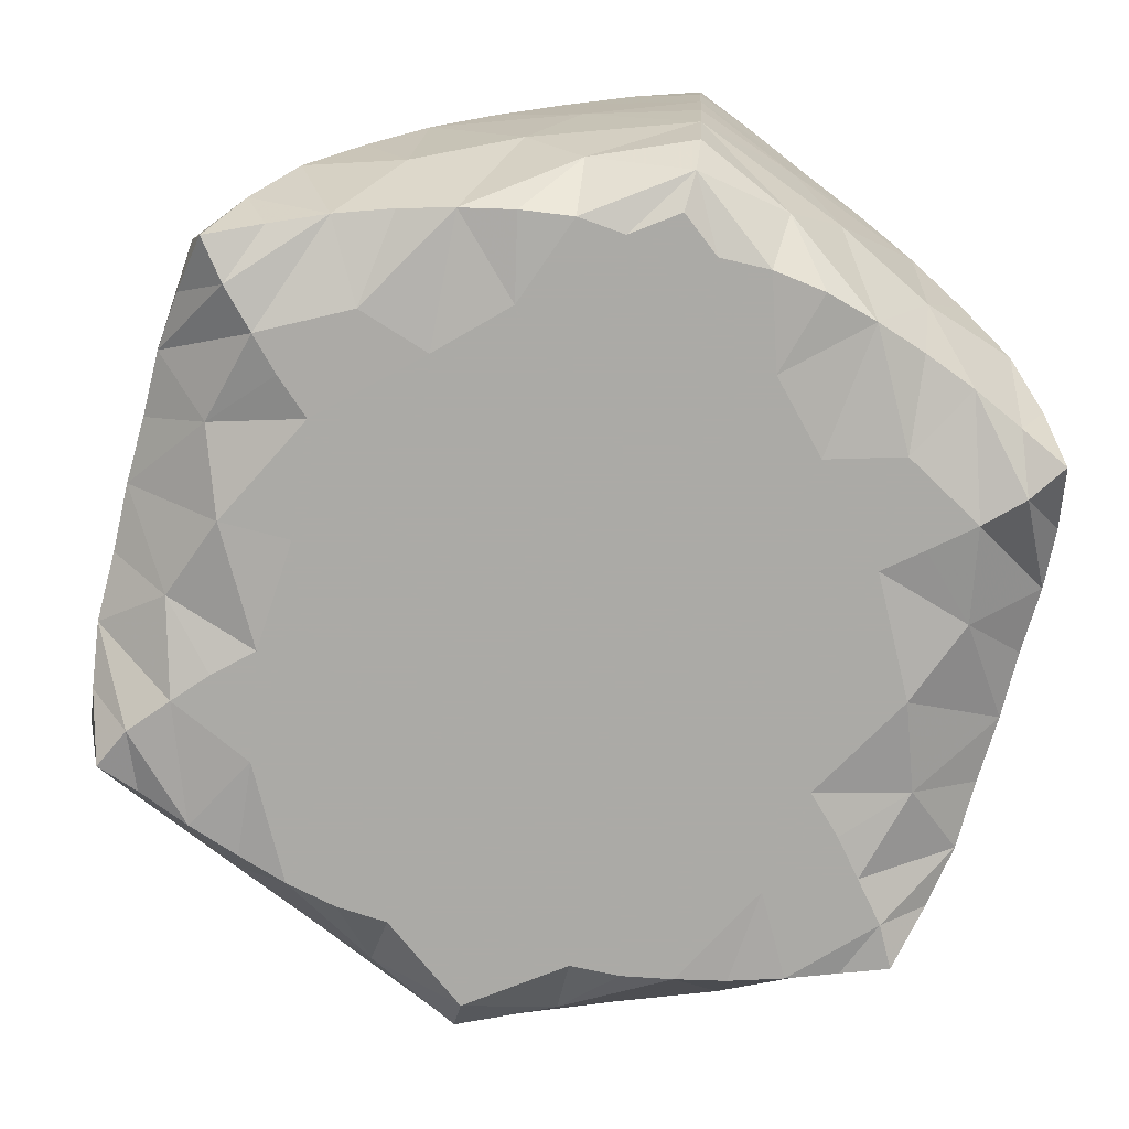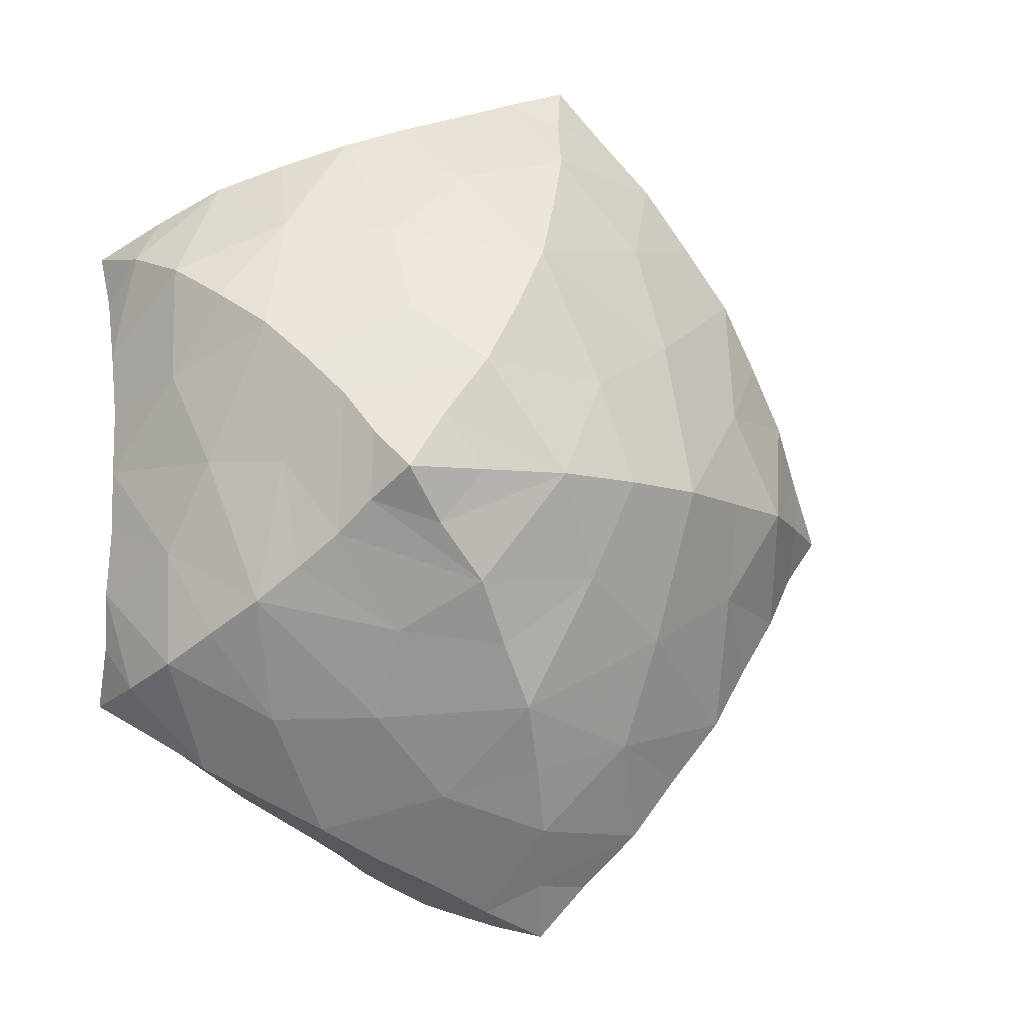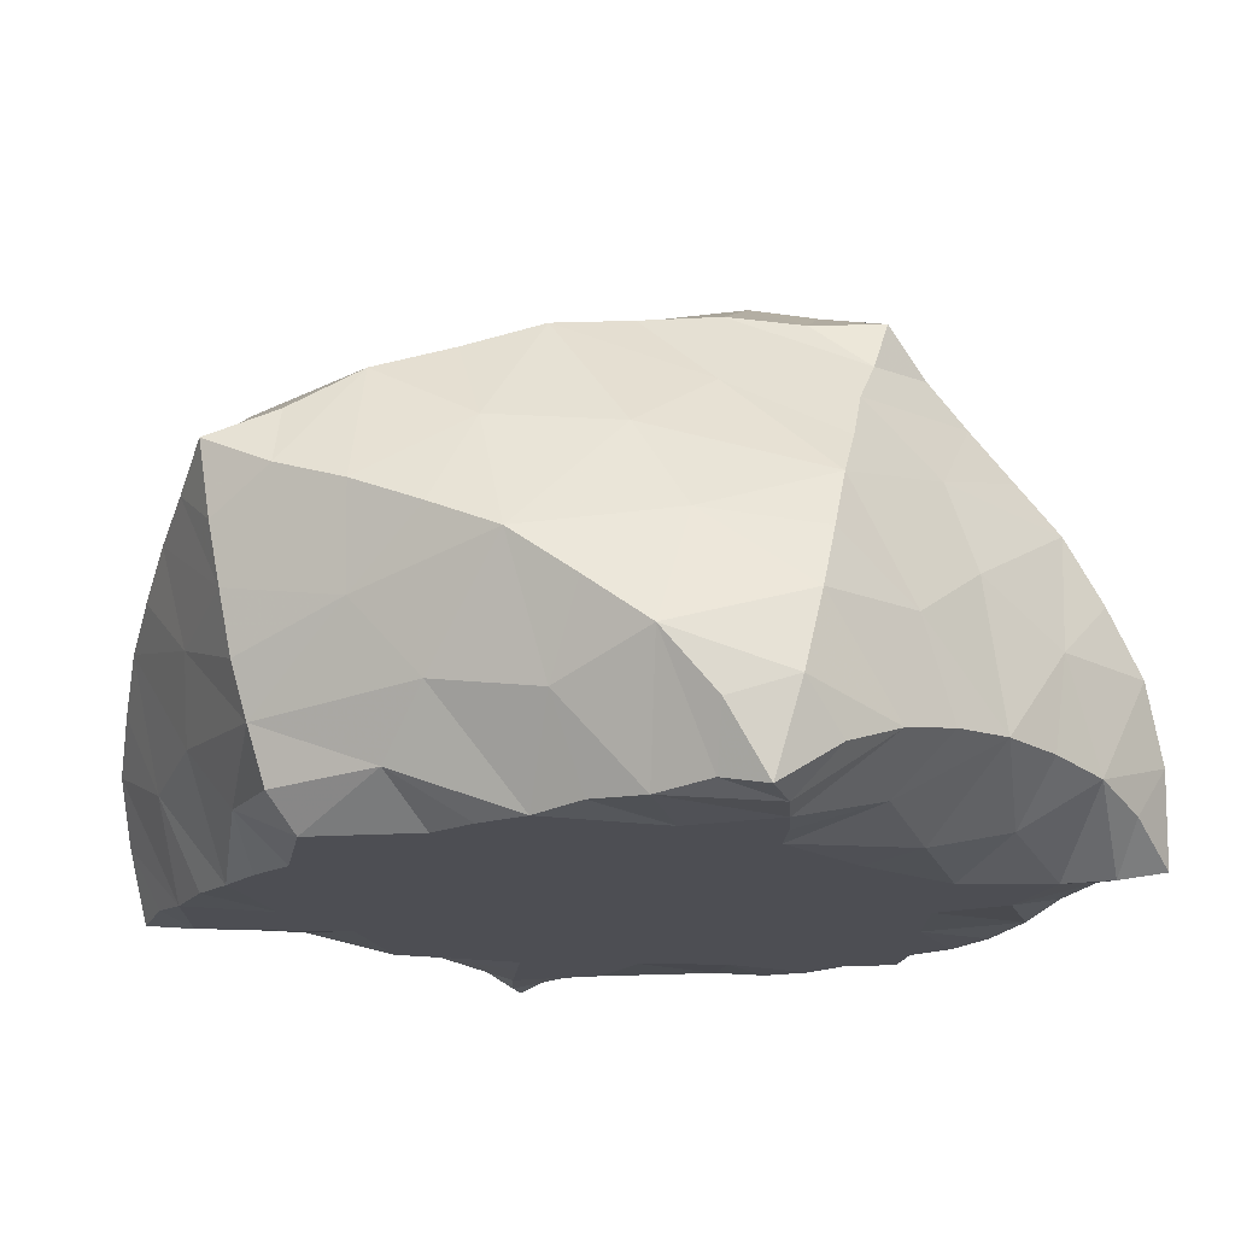
<metadata>
{"format":"obj","ext":"obj","renderer":"f3d","projection":"perspective","resolution":1024,"background":"white","views":[{"elev":-75.9,"azim":-14.6,"up":"+Y"},{"elev":-10.4,"azim":131.1,"up":"+Z"},{"elev":-17.3,"azim":-135.9,"up":"+Y"}]}
</metadata>
<code>
v  -0.04468  0  0.681
v  0.7551  0.00589  0.4778
v  0.7178  0  -0.4791
v  -0.7398  0.007028  -0.4671
v  -0.7712  0.02171  0.4895
v  -0.6495  0.8705  -0.05906
v  0.6757  0.8481  -0.07244
v  0.2111  0  -0.003725
v  -0.2302  0  0.0445
v  0.03815  0  -0.6159
v  0.006443  0.6026  -0.9513
v  0.0246  0.6796  0.893
v  0.75  0.5105  -0.3083
v  0.8003  0.1219  -0.009696
v  0.765  0.5365  0.2456
v  0.4895  0  -0.1949
v  0.4925  0  0.2216
v  -0.7483  0.5579  0.2634
v  -0.8119  0.1529  0.00827
v  -0.7413  0.5315  -0.2899
v  -0.5141  0  -0.1884
v  -0.5227  0  0.2337
v  -0.2949  0.8906  0.4294
v  0.01917  1.029  -0.05253
v  0.3246  0.8827  0.4199
v  0.3123  0.8332  -0.5049
v  -0.3018  0.8425  -0.4968
v  0.4429  0.3868  -0.7358
v  -0.005895  0.1622  -0.8467
v  0.3475  0  -0.5963
v  -0.3673  0  -0.593
v  -0.4476  0.4045  -0.7307
v  -0.1565  0  -0.2719
v  -0.01311  0  0.03442
v  0.1494  0  -0.2742
v  0.1483  0  0.3345
v  -0.1635  0  0.3359
v  0.3733  0.01888  0.6356
v  0.0092  0.2315  0.8698
v  0.4685  0.4534  0.7087
v  -0.4504  0.4568  0.7207
v  -0.3642  0.0173  0.6438
v  0.6962  0.68  -0.1868
v  0.7808  0.2879  -0.4174
v  0.8011  0.1086  0.2411
v  0.7067  0.7011  0.08639
v  0.3548  0  -0.06659
v  0.6388  0  0.3425
v  -0.8005  0.3279  0.4039
v  -0.8051  0.1214  -0.243
v  -0.6774  0.7049  -0.169
v  -0.6396  0  -0.3148
v  -0.3837  0  0.1202
v  -0.4725  0.9058  0.1786
v  0.3685  0.9776  -0.05804
v  0.1628  0.7977  0.673
v  0.4879  0.866  -0.2745
v  -0.1403  0.7399  -0.739
v  0.2268  0.5015  -0.8473
v  -0.009723  0  -0.7422
v  0.5395  0.00026  -0.5448
v  -0.1756  0  -0.6197
v  -0.64  0.2407  -0.6057
v  -0.2078  0  -0.1188
v  0.09668  0  0.03374
v  0.08302  0  -0.4392
v  0.1935  0  0.1811
v  -0.09132  0  0.5024
v  0.1743  0  0.6779
v  0.01421  0.4489  0.8898
v  0.6588  0.2691  0.6025
v  -0.2161  0.5832  0.8137
v  -0.5686  0.04856  0.5761
v  0.7209  0.5957  -0.2476
v  0.7633  0.1537  -0.4555
v  0.7878  0.07663  0.3576
v  0.689  0.7663  0.005223
v  0.2809  0  -0.01179
v  0.706  0.000286  0.4073
v  -0.7984  0.1871  0.4536
v  -0.7836  0.08328  -0.3543
v  -0.6577  0.779  -0.1077
v  -0.7028  0  -0.3884
v  -0.3046  0  0.07492
v  -0.5614  0.8853  0.06218
v  0.5267  0.9069  -0.06472
v  0.09018  0.7286  0.7868
v  0.5859  0.8466  -0.1706
v  -0.0666  0.6606  -0.8474
v  0.1157  0.5458  -0.9005
v  -0.007528  0  -0.6597
v  0.6334  0.01003  -0.5145
v  -0.08479  0  -0.6057
v  -0.703  0.1315  -0.5341
v  -0.216  0  -0.04037
v  0.1513  0  0.03069
v  0.0434  0  -0.5157
v  0.201  0  0.104
v  -0.04945  0  0.5831
v  0.07995  0  0.6752
v  0.01715  0.5552  0.8949
v  0.7195  0.1512  0.538
v  -0.09637  0.6265  0.8571
v  -0.6712  0.04853  0.5322
v  0.7873  0.09602  -0.2588
v  0.8067  0.3096  0.3864
v  0.6145  0  -0.3296
v  0.3646  0  0.111
v  -0.6811  0.7201  0.1062
v  -0.8089  0.1316  0.2584
v  -0.788  0.3094  -0.4027
v  -0.3865  0  -0.05793
v  -0.6478  0  0.3533
v  -0.1296  0.8002  0.6772
v  -0.3363  0.9927  -0.04861
v  0.5033  0.8923  0.162
v  0.1504  0.7347  -0.7395
v  -0.4695  0.8752  -0.261
v  0.6269  0.2277  -0.6135
v  -0.000749  0.3665  -0.9066
v  0.1598  0  -0.6185
v  -0.5597  0.009407  -0.5344
v  -0.2227  0.5071  -0.8446
v  -0.09208  0  -0.4405
v  -0.1168  0  0.03636
v  0.1922  0  -0.1205
v  0.08448  0  0.5027
v  -0.2119  0  0.188
v  0.5711  0.04634  0.5625
v  0.009871  0.04133  0.8034
v  0.2442  0.5757  0.8041
v  -0.6498  0.2783  0.615
v  -0.1669  0  0.6817
v  0.6843  0.7543  -0.1285
v  0.768  0.399  -0.364
v  0.7997  0.1216  0.1155
v  0.7364  0.621  0.1676
v  0.4269  0  -0.132
v  0.5617  0  0.2778
v  -0.778  0.4452  0.3364
v  -0.8071  0.1444  -0.1172
v  -0.7115  0.6144  -0.2294
v  -0.583  0  -0.2515
v  -0.4608  0  0.1776
v  -0.3816  0.9016  0.3034
v  0.1945  1.011  -0.05475
v  0.2415  0.8419  0.547
v  0.401  0.8468  -0.3883
v  -0.2203  0.7881  -0.6183
v  0.336  0.4404  -0.7935
v  -0.008055  0.06289  -0.8078
v  0.4418  0.003304  -0.5765
v  -0.2712  0  -0.6139
v  -0.5442  0.3227  -0.6657
v  -0.1769  0  -0.1934
v  0.0402  0  0.03492
v  0.124  0  -0.3571
v  0.1674  0  0.2561
v  -0.1342  0  0.4186
v  0.2741  0.005186  0.6639
v  0.01186  0.3351  0.8824
v  0.5669  0.362  0.6569
v  -0.335  0.5184  0.7692
v  -0.4631  0.04056  0.6138
v  0.4124  0.891  0.2902
v  0.5936  0.8637  0.04259
v  -0.1615  1.009  -0.0504
v  -0.2106  0.8472  0.5536
v  -0.0531  0.7318  0.7913
v  -0.5906  0  0.2944
v  -0.4476  0  -0.1249
v  -0.3063  0  -0.01149
v  -0.7672  0.4224  -0.3478
v  -0.7819  0.1696  -0.4431
v  -0.8092  0.1491  0.133
v  -0.7945  0.09207  0.3732
v  -0.7128  0.6408  0.1854
v  -0.6587  0.7906  0.02807
v  0.4339  0  0.1672
v  0.2891  0  0.07033
v  0.5582  0  -0.2626
v  0.7905  0.4249  0.3186
v  0.7973  0.1716  0.4381
v  0.7932  0.1152  -0.134
v  0.761  0.06761  -0.3701
v  0.07534  0.659  -0.8478
v  0.2291  0.7853  -0.6221
v  -0.3823  0.859  -0.3771
v  0.5377  0.3088  -0.6747
v  -0.003113  0.2578  -0.8807
v  0.07486  0  -0.5998
v  0.2534  0  -0.6142
v  -0.6604  0.02432  -0.5002
v  -0.4611  0.01302  -0.5692
v  -0.3368  0.4563  -0.7884
v  -0.04882  0  -0.52
v  -0.132  0  -0.356
v  -0.06737  0  0.03556
v  0.1981  0  -0.04171
v  0.1695  0  -0.1953
v  0.04222  0  0.586
v  0.124  0  0.418
v  -0.1845  0  0.26
v  0.6692  0.04754  0.5171
v  0.4703  0.04045  0.6018
v  0.009454  0.1202  0.8485
v  0.1317  0.6213  0.8516
v  0.3588  0.5174  0.7578
v  -0.5531  0.3688  0.6692
v  -0.2653  0.004471  0.6676
v  0.6768  0  -0.4036
v  -0.7142  0.006341  0.4206
v  -0.4942  0.929  -0.04934
v  -0.5565  0.8669  -0.1529
v  0.6848  0.1238  -0.5449
v  0.001817  0.4721  -0.9302
v  -0.1092  0.5468  -0.8996
v  -0.1664  0  0.03833
v  -0.221  0  0.1116
v  0.005369  0  0.7337
v  -0.7201  0.1658  0.5515
v  -0.07804  0  0.6732
v  -0.2809  0.2517  0.7651
v  0.7849  0.3988  -0.02223
v  0.6071  0  0.00727
v  -0.7784  0.4231  -0.006044
v  -0.6328  0.008035  0.01812
v  0.01516  0.9566  0.2647
v  0.009966  0.9233  -0.3494
v  0.5057  0.6018  -0.5245
v  0.2744  0.1891  -0.7447
v  -0.287  0.1988  -0.7386
v  -0.5013  0.6165  -0.5138
v  -0.3423  0  -0.3377
v  -0.008697  0  -0.1754
v  0.1916  0.3231  -0.8206
v  0.3213  0  -0.343
v  -0.009301  0  0.2374
v  0.3437  0  0.3865
v  0.2981  0.2487  0.7557
v  0.5273  0.6514  0.4651
v  0.00767  0.8346  -0.5632
v  -0.5025  0.6585  0.4778
v  -0.3485  0  0.3948
v  0.07924  0  0.1661
v  0.01583  0.8823  0.4898
v  0.551  0.7049  -0.3636
v  -0.3268  0.6314  -0.6691
v  0.4788  0.2093  0.6648
v  0.2291  0  0.5076
v  0.7372  0.5644  -0.0342
v  -0.4785  0  -0.3893
v  -0.1841  0.08313  -0.7283
v  -0.0926  0  -0.09873
v  -0.6931  0.04532  -0.1436
v  0.2381  0.9387  -0.2477
v  -0.3301  0  0.253
v  -0.5001  0  0.02031
v  -0.7999  0.3296  0.1821
v  -0.006117  0  0.3781
v  -0.2122  0.9703  0.1547
v  -0.7231  0.5871  -0.01986
v  -0.006307  0  -0.3203
v  -0.5364  0.7219  -0.3495
v  0.3098  0  0.2455
v  0.1911  0.1186  0.7661
v  0.5658  0.746  0.2808
v  0.7928  0.2937  -0.1974
v  -0.7937  0.3184  -0.1819
v  -0.6946  0.04927  0.1735
v  0.2408  0.9637  0.1483
v  -0.5388  0.758  0.2961
v  -0.2152  0.9441  -0.2417
v  0.6252  0.4289  -0.526
v  0.3347  0.6256  -0.6737
v  0.456  0  -0.3958
v  0.455  0.1583  -0.6618
v  0.1665  0.07442  -0.7315
v  -0.4649  0.1685  -0.6512
v  -0.1966  0.3311  -0.818
v  -0.6288  0.4452  -0.5145
v  -0.2303  0  -0.4543
v  -0.322  0  -0.1921
v  0.07874  0  -0.1004
v  0.2966  0  -0.1996
v  0.2129  0  -0.4553
v  -0.09567  0  0.1666
v  0.4859  0  0.4281
v  0.2109  0.3947  0.8089
v  0.3509  0.6861  0.6172
v  0.653  0.4716  0.4897
v  -0.6361  0.4819  0.5032
v  -0.3256  0.6937  0.6258
v  -0.4857  0.00016  0.4387
v  -0.2295  0  0.5118
v  0.4738  0  0.01282
v  0.6776  0.03097  0.1616
v  0.668  0.02696  -0.1573
v  0.8032  0.3048  0.1638
v  -0.1744  0.1161  0.7704
v  -0.4686  0.2148  0.6789
v  -0.1894  0.4018  0.8175
v  -0.01018  0.1729  -0.4823
v  0.4346  0.3407  -0.03611
v  0.1893  0.3055  0.3751
v  -0.2586  0.159  0.02747
v  -0.1536  0.6376  0.193
v  0.2374  0.1622  0.02152
v  -0.403  0.368  0.04677
v  0.2252  0.6829  0.1991
v  -0.5366  0.2814  0.3458
v  0.009091  0.5813  0.5637
v  0.002048  0.4657  -0.3319
v  0.2995  0.4746  0.4239
v  0.1408  0.1528  0.2258
v  0.006148  0.5365  -0.6105
v  0.4222  0.7308  -0.001555
v  -0.3643  0.7261  -0.02568
v  0.002316  0.1762  0.5279
v  0.5399  0.2814  0.3359
v  0.104  0.4751  0.09948
v  0.2962  0.2493  -0.394
v  -0.266  0.2899  -0.2961
v  -0.4745  0.529  0.1459
v  -0.03331  0.3336  -0.6243
v  -0.1801  0.6544  -0.4094
v  -0.3874  0.1603  -0.1447
v  -0.1585  0.1568  0.2309
v  -0.02531  0.375  0.6283
v  -0.2455  0.2722  0.4628
v  0.2183  0.6808  -0.2648
v  0.38  0.1952  -0.1406
v  -0.06547  0.8073  -0.06555
v  -0.3374  0.3973  -0.458
v  0.4329  0.1775  0.2393
v  -0.05544  0.1556  0.03413
v  -0.3798  0.2136  0.2034
v  -0.506  0.5427  -0.149
v  -0.1511  0.1503  -0.1761
v  -0.2555  0.488  0.5357
v  0.1786  0.1549  -0.1975
v  0.5253  0.5447  0.1156
v  -0.5607  0.2418  -0.3483
v  0.5506  0.2382  -0.3555
v  0.2456  0.4202  -0.5636
v  -0.2098  0.5253  -0.09207
v  -0.1779  0.4405  0.2495
v  0.07719  0.3299  0.007382
v  0.4574  0.484  -0.2524
v  0.1828  0.381  -0.1726
f 241 15 291
f 200 126 285
f 228 25 246
f 164 73 301
f 147 25 290
f 48 139 288
f 25 147 246
f 74 43 247
f 7 88 134
f 149 27 248
f 219 53 128
f 15 224 299
f 227 22 258
f 19 175 270
f 76 2 183
f 125 95 218
f 103 72 114
f 228 24 271
f 195 123 248
f 20 173 281
f 35 200 285
f 59 120 236
f 31 153 253
f 241 25 267
f 33 234 283
f 189 119 274
f 230 13 247
f 229 27 242
f 31 194 252
f 16 225 298
f 52 143 252
f 110 80 176
f 40 208 290
f 211 61 107
f 235 35 263
f 206 39 266
f 32 232 280
f 75 119 215
f 10 97 191
f 226 18 259
f 37 203 257
f 113 170 270
f 43 77 134
f 20 142 262
f 13 74 247
f 22 170 294
f 5 80 221
f 225 16 296
f 95 64 112
f 23 168 293
f 233 27 264
f 222 68 133
f 40 241 291
f 28 189 274
f 150 28 275
f 34 156 284
f 30 231 278
f 149 58 242
f 213 6 214
f 29 190 280
f 130 100 220
f 240 40 249
f 218 9 219
f 21 171 283
f 27 188 264
f 120 190 236
f 226 19 269
f 28 231 277
f 228 23 261
f 2 102 183
f 16 237 285
f 224 15 251
f 36 202 250
f 203 37 287
f 168 23 246
f 15 182 291
f 223 41 302
f 134 57 43
f 117 187 242
f 27 229 273
f 159 37 295
f 105 75 185
f 65 156 245
f 177 18 262
f 107 181 298
f 210 42 300
f 98 67 108
f 238 36 245
f 35 157 263
f 2 76 79
f 3 75 215
f 81 4 174
f 14 225 297
f 23 228 246
f 148 57 256
f 185 3 211
f 153 31 282
f 4 81 83
f 67 65 245
f 178 51 82
f 18 177 272
f 148 26 247
f 7 77 166
f 119 61 215
f 203 128 257
f 14 184 298
f 42 244 294
f 7 86 88
f 27 233 248
f 21 143 255
f 232 32 279
f 16 181 276
f 83 122 193
f 216 11 217
f 155 64 254
f 74 13 251
f 123 195 280
f 10 91 93
f 198 34 254
f 172 53 84
f 234 33 282
f 38 240 249
f 99 1 201
f 129 71 204
f 147 56 246
f 38 239 250
f 8 78 199
f 8 96 98
f 34 238 245
f 139 17 288
f 39 161 289
f 13 224 251
f 163 72 302
f 80 132 221
f 217 58 123
f 12 87 207
f 12 101 103
f 209 41 301
f 184 14 268
f 39 206 300
f 21 234 252
f 23 243 272
f 162 71 249
f 29 151 278
f 225 14 298
f 192 121 286
f 176 5 212
f 186 58 89
f 182 15 299
f 43 46 77
f 25 165 267
f 36 158 245
f 42 210 295
f 76 45 79
f 45 48 79
f 77 7 134
f 151 29 253
f 4 94 174
f 231 28 236
f 34 235 254
f 124 66 196
f 81 50 83
f 50 52 83
f 225 17 297
f 90 59 117
f 51 142 264
f 154 63 279
f 37 244 295
f 220 1 222
f 88 57 134
f 86 55 88
f 55 57 88
f 4 83 193
f 122 63 193
f 118 188 273
f 40 162 249
f 232 31 253
f 177 109 272
f 178 85 54
f 100 127 201
f 91 60 93
f 60 62 93
f 141 19 255
f 100 69 127
f 158 67 245
f 208 131 290
f 35 237 286
f 69 160 250
f 194 31 279
f 189 28 277
f 96 65 98
f 65 67 98
f 30 192 286
f 132 73 221
f 232 29 280
f 58 117 242
f 162 40 291
f 187 26 242
f 43 74 251
f 215 61 92
f 101 70 103
f 70 72 103
f 234 31 252
f 38 205 288
f 133 210 300
f 44 75 105
f 183 102 71
f 75 3 185
f 135 44 268
f 143 21 252
f 211 92 61
f 82 6 178
f 108 47 180
f 79 129 204
f 109 51 178
f 49 80 110
f 174 94 63
f 80 5 176
f 67 158 265
f 146 24 256
f 112 53 172
f 86 7 166
f 212 104 73
f 234 21 283
f 114 56 169
f 54 85 115
f 238 37 260
f 77 46 116
f 71 162 291
f 144 22 257
f 117 58 186
f 24 229 256
f 82 51 118
f 27 149 242
f 75 44 119
f 59 90 120
f 191 97 66
f 193 63 94
f 192 30 278
f 152 61 277
f 83 52 122
f 34 198 287
f 217 89 58
f 126 200 284
f 93 62 124
f 64 95 125
f 181 16 298
f 199 78 47
f 128 203 287
f 29 231 236
f 127 68 201
f 244 42 295
f 219 84 53
f 165 25 271
f 79 48 129
f 69 100 130
f 22 244 257
f 207 87 56
f 209 132 292
f 224 13 268
f 80 49 132
f 239 36 250
f 222 99 68
f 30 237 276
f 223 42 301
f 121 60 191
f 28 230 275
f 21 227 258
f 19 226 259
f 77 116 166
f 201 68 99
f 183 71 106
f 36 238 260
f 131 70 207
f 131 208 289
f 3 92 211
f 41 243 293
f 226 20 262
f 144 53 258
f 197 33 263
f 78 8 180
f 196 66 97
f 153 62 253
f 175 19 259
f 174 63 111
f 22 144 258
f 87 12 169
f 13 230 274
f 181 107 276
f 26 230 247
f 84 9 172
f 230 26 275
f 93 124 196
f 229 24 273
f 231 29 278
f 91 10 191
f 191 66 121
f 17 179 265
f 62 153 282
f 24 228 261
f 18 243 292
f 126 65 199
f 64 155 283
f 195 32 280
f 154 32 281
f 199 47 126
f 23 145 261
f 240 38 266
f 138 47 296
f 142 20 264
f 28 150 236
f 180 47 78
f 160 69 266
f 167 24 261
f 204 71 102
f 207 56 131
f 26 229 242
f 210 133 295
f 39 223 302
f 160 38 250
f 243 41 292
f 169 56 87
f 170 113 294
f 156 34 245
f 200 35 284
f 244 37 257
f 116 55 166
f 55 86 166
f 142 51 262
f 121 192 278
f 63 154 281
f 103 114 169
f 12 103 169
f 18 226 262
f 188 27 273
f 82 118 214
f 140 49 259
f 95 112 172
f 9 95 172
f 170 22 270
f 229 26 256
f 26 148 256
f 111 50 174
f 50 81 174
f 116 165 271
f 202 36 260
f 159 68 260
f 18 140 259
f 157 66 263
f 178 54 109
f 6 85 178
f 37 159 260
f 139 48 297
f 98 108 180
f 8 98 180
f 33 235 263
f 89 11 186
f 115 85 213
f 14 136 299
f 224 14 299
f 106 45 183
f 45 76 183
f 106 182 299
f 173 20 269
f 111 173 269
f 90 117 186
f 11 90 186
f 26 187 275
f 24 167 273
f 158 36 265
f 233 32 248
f 32 195 248
f 59 150 275
f 30 152 277
f 231 30 277
f 10 93 196
f 96 8 199
f 60 91 191
f 235 33 254
f 33 155 254
f 94 4 193
f 20 233 264
f 29 232 253
f 205 38 249
f 36 239 265
f 239 17 265
f 97 10 196
f 227 21 255
f 155 33 283
f 19 227 255
f 143 52 255
f 2 79 204
f 101 12 207
f 65 96 199
f 190 29 236
f 150 59 236
f 1 100 201
f 15 137 251
f 145 54 261
f 171 21 258
f 39 240 266
f 38 160 266
f 102 2 204
f 15 241 267
f 208 40 289
f 137 15 267
f 46 137 267
f 212 73 113
f 5 104 212
f 70 101 207
f 14 224 268
f 13 135 268
f 72 163 293
f 179 17 296
f 20 226 269
f 19 141 269
f 107 105 211
f 105 185 211
f 113 110 212
f 110 176 212
f 85 6 213
f 6 82 214
f 118 115 214
f 115 213 214
f 92 3 215
f 120 90 216
f 90 11 216
f 11 89 217
f 123 120 217
f 120 216 217
f 95 9 218
f 9 84 219
f 128 125 219
f 125 218 219
f 100 1 220
f 221 73 104
f 104 5 221
f 1 99 222
f 133 130 222
f 130 220 222
f 41 163 302
f 161 39 302
f 42 164 301
f 41 223 301
f 223 39 300
f 42 223 300
f 17 139 297
f 136 14 297
f 227 19 270
f 22 227 270
f 24 146 271
f 25 228 271
f 243 18 272
f 145 23 272
f 230 28 274
f 135 13 274
f 237 16 276
f 152 30 276
f 32 154 279
f 31 232 279
f 233 20 281
f 32 233 281
f 31 234 282
f 33 197 282
f 35 235 284
f 235 34 284
f 237 35 285
f 138 16 285
f 237 30 286
f 157 35 286
f 238 34 287
f 37 238 287
f 239 38 288
f 17 239 288
f 40 240 289
f 240 39 289
f 241 40 290
f 25 241 290
f 140 18 292
f 41 209 292
f 243 23 293
f 163 41 293
f 244 22 294
f 164 42 294
f 16 138 296
f 17 225 296
f 56 114 246
f 114 168 246
f 43 57 247
f 57 148 247
f 123 58 248
f 58 149 248
f 71 129 249
f 129 205 249
f 127 69 250
f 202 127 250
f 137 46 251
f 46 43 251
f 122 52 252
f 194 122 252
f 62 60 253
f 60 151 253
f 64 125 254
f 125 198 254
f 52 50 255
f 50 141 255
f 57 55 256
f 55 146 256
f 128 53 257
f 53 144 257
f 53 112 258
f 112 171 258
f 49 110 259
f 110 175 259
f 68 127 260
f 127 202 260
f 54 115 261
f 115 167 261
f 51 109 262
f 109 177 262
f 66 124 263
f 124 197 263
f 188 118 264
f 118 51 264
f 108 67 265
f 179 108 265
f 69 130 266
f 130 206 266
f 165 116 267
f 116 46 267
f 44 105 268
f 105 184 268
f 141 50 269
f 50 111 269
f 175 110 270
f 110 113 270
f 146 55 271
f 55 116 271
f 54 145 272
f 109 54 272
f 167 115 273
f 115 118 273
f 119 44 274
f 44 135 274
f 117 59 275
f 187 117 275
f 107 61 276
f 61 152 276
f 61 119 277
f 119 189 277
f 151 60 278
f 60 121 278
f 63 122 279
f 122 194 279
f 190 120 280
f 120 123 280
f 173 111 281
f 111 63 281
f 124 62 282
f 197 124 282
f 112 64 283
f 171 112 283
f 156 65 284
f 65 126 284
f 126 47 285
f 47 138 285
f 121 66 286
f 66 157 286
f 198 125 287
f 125 128 287
f 129 48 288
f 205 129 288
f 161 70 289
f 70 131 289
f 131 56 290
f 56 147 290
f 182 106 291
f 106 71 291
f 132 49 292
f 49 140 292
f 114 72 293
f 168 114 293
f 113 73 294
f 73 164 294
f 133 68 295
f 68 159 295
f 47 108 296
f 108 179 296
f 48 45 297
f 45 136 297
f 184 105 298
f 105 107 298
f 136 45 299
f 45 106 299
f 206 130 300
f 130 133 300
f 73 132 301
f 132 209 301
f 72 70 302
f 70 161 302

</code>
